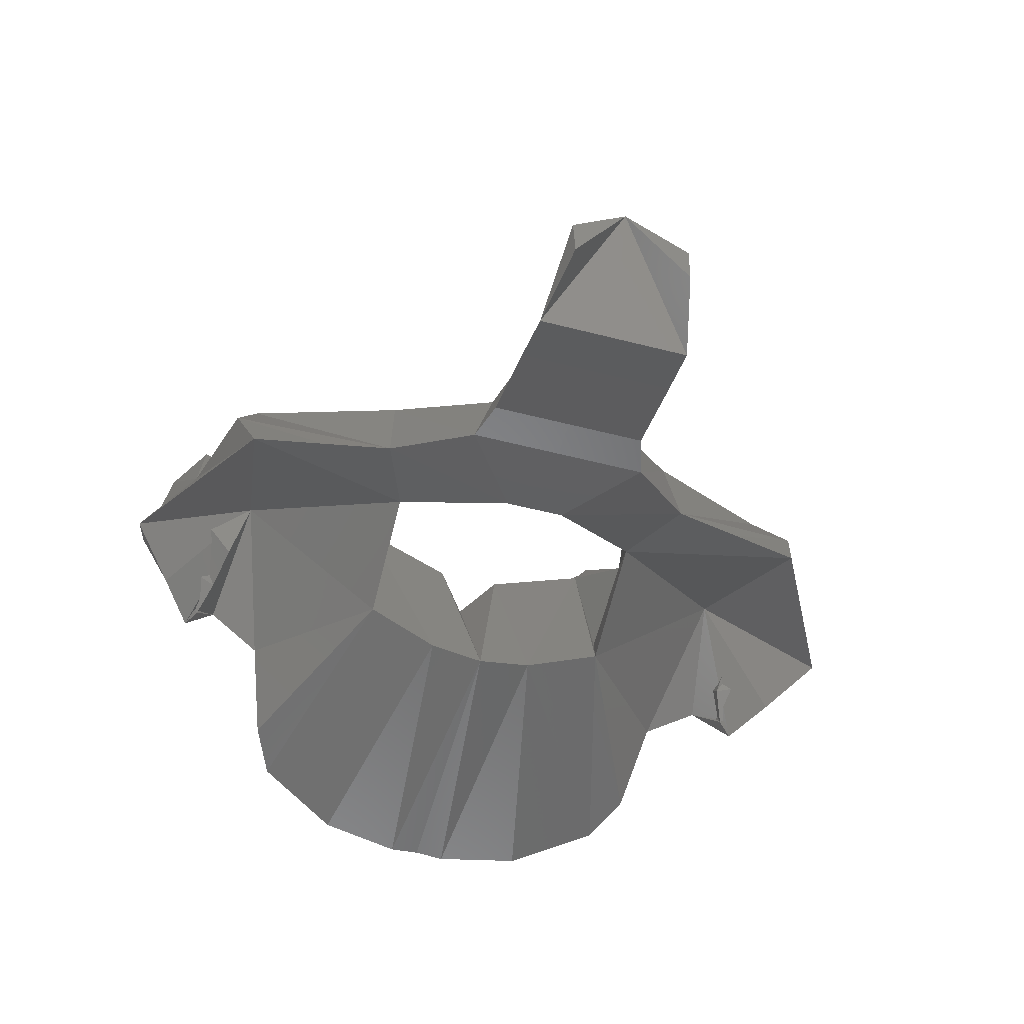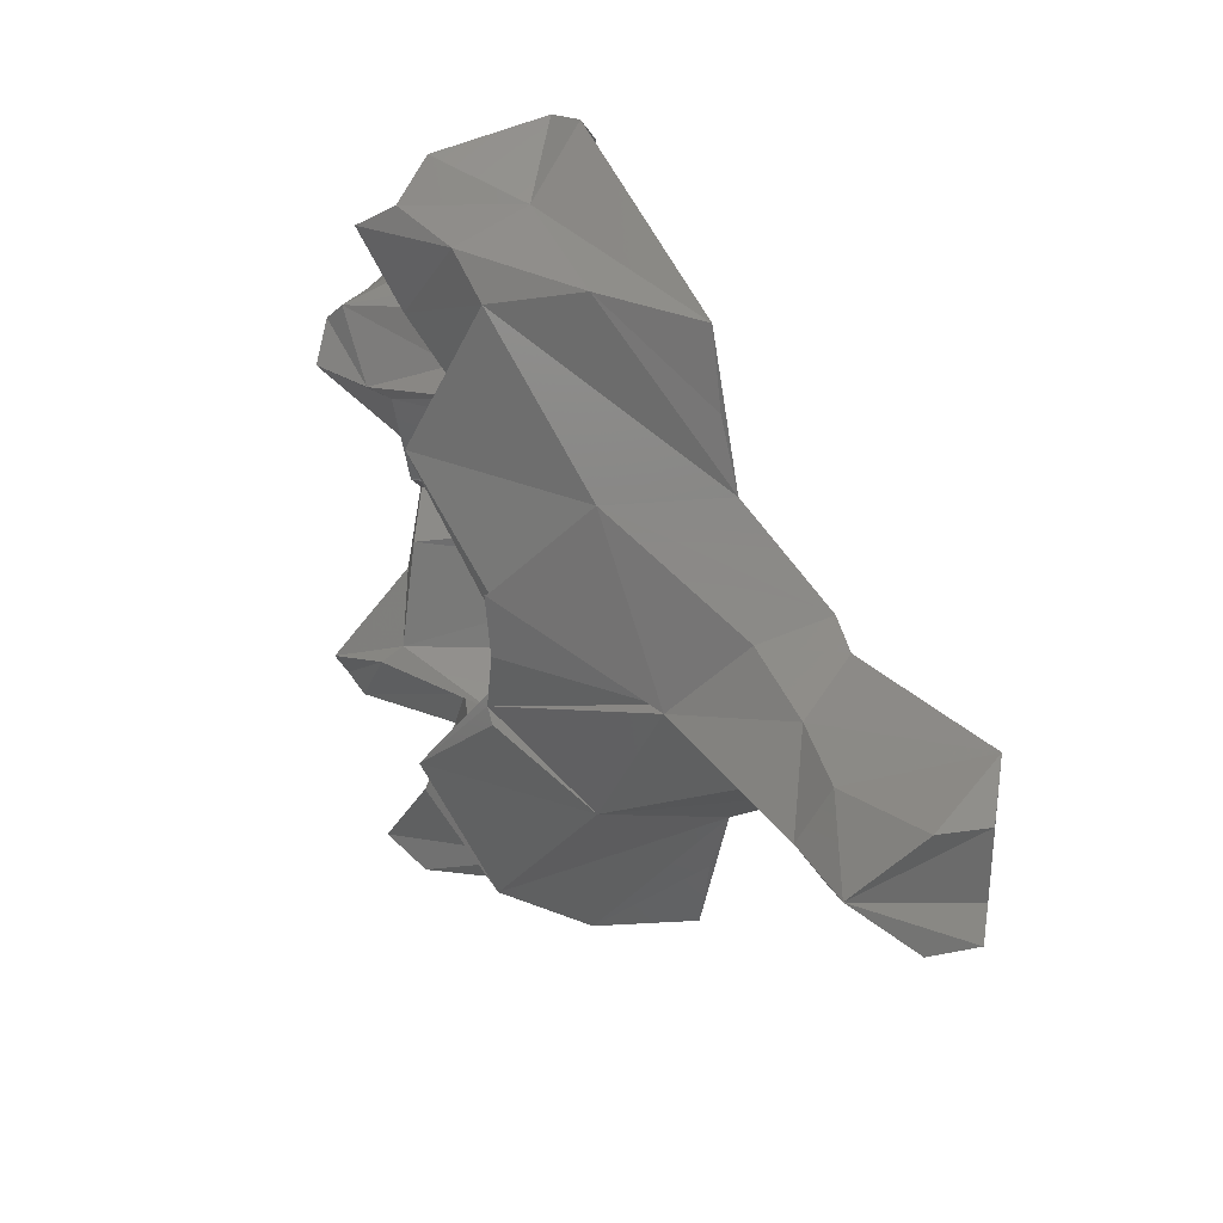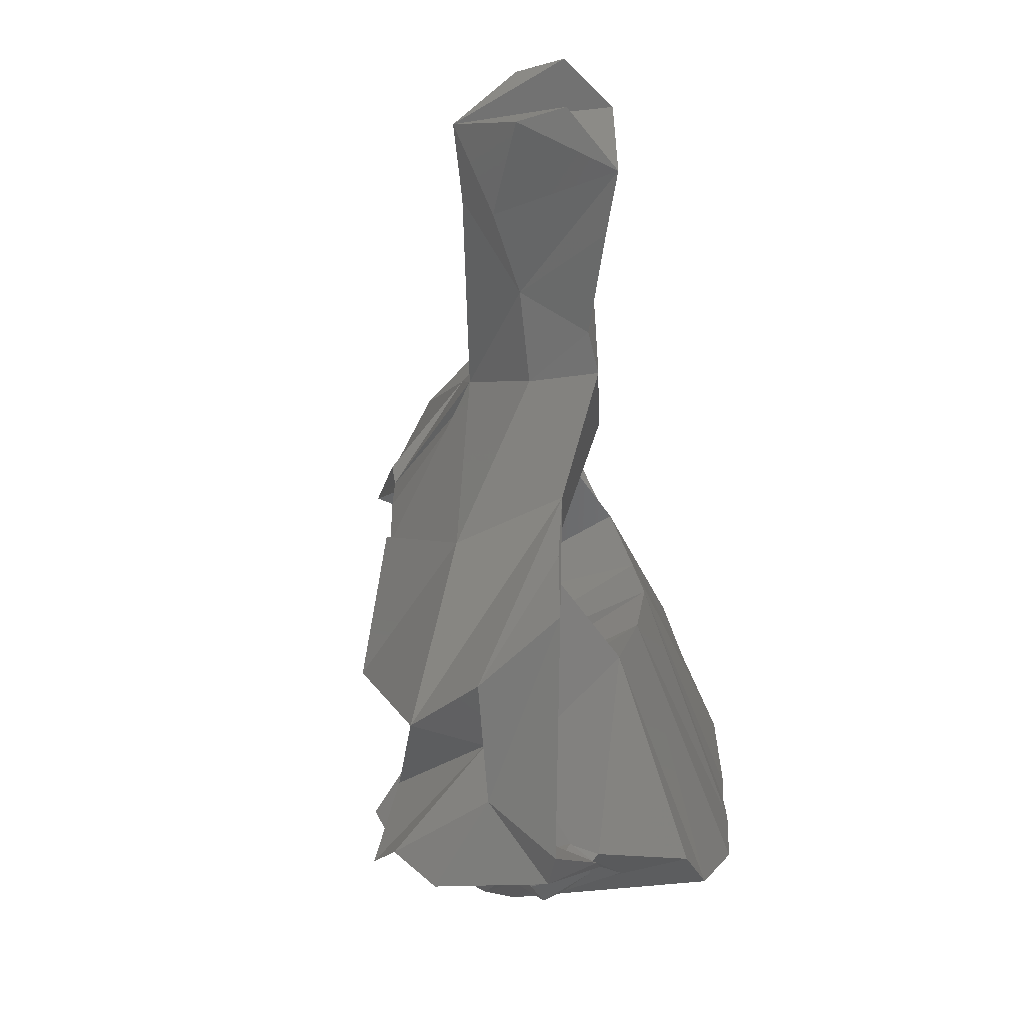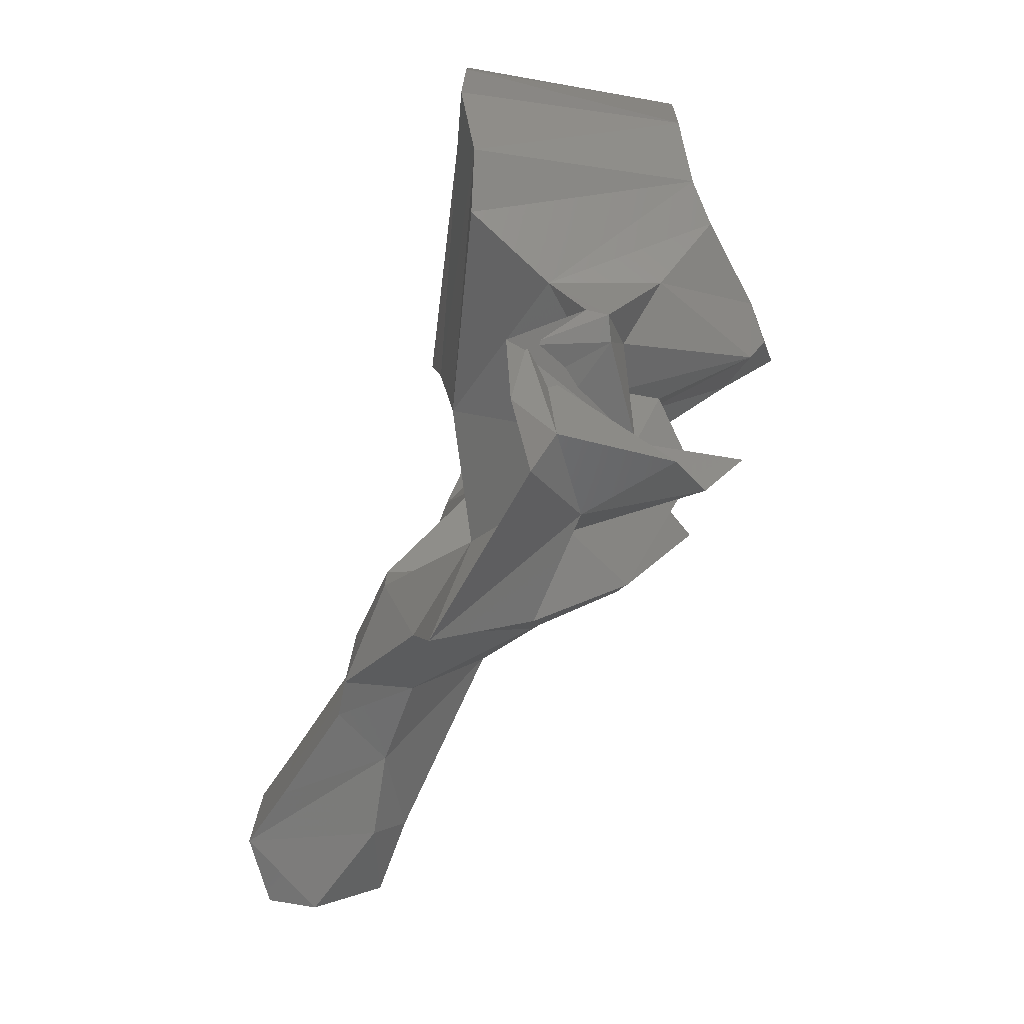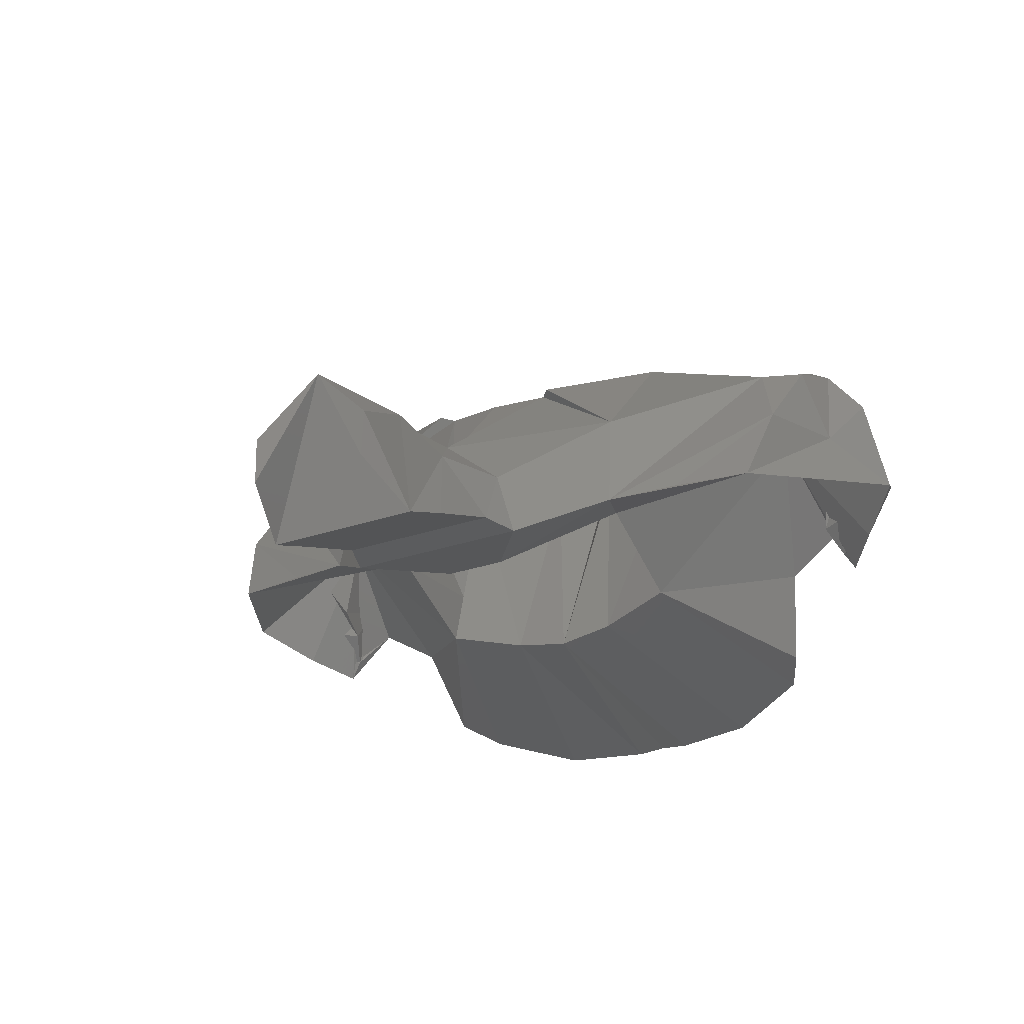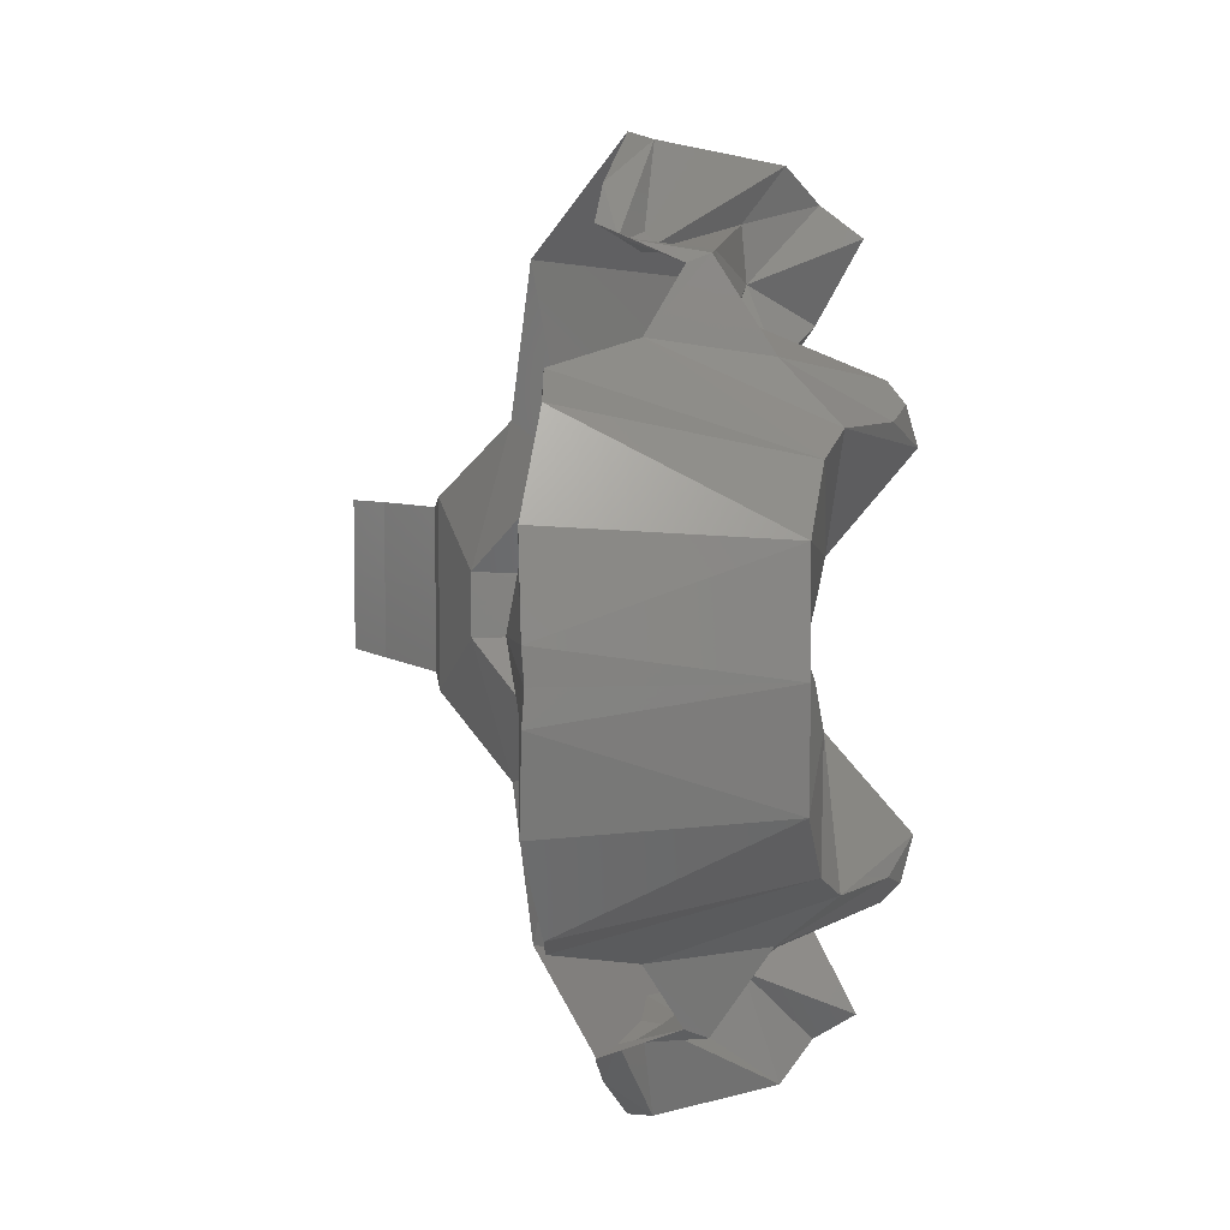
<metadata>
{"format":"stl","ext":"stl","renderer":"f3d","projection":"perspective","resolution":1024,"background":"white","views":[{"elev":-54.5,"azim":-105.2,"up":"+Y"},{"elev":33.0,"azim":-103.6,"up":"+Z"},{"elev":-57.1,"azim":-72.9,"up":"+Z"},{"elev":-77.8,"azim":80.9,"up":"+Z"},{"elev":-30.6,"azim":-64.2,"up":"+Y"},{"elev":6.6,"azim":83.6,"up":"+Z"}]}
</metadata>
<code>
# stl→obj: 142 verts, 288 faces
v -0.008257 0.08299 0.000132
v -0.001465 0.09092 0.000132
v -0.000844 0.09111 -0.003659
v -0.009209 0.08285 0.000132
v -0.000844 0.09111 0.003922
v -0.004559 0.07529 -0.001858
v -0.001619 0.09024 -0.0013
v -0.00456 0.07529 0.000132
v -0.001619 0.09024 0.001564
v -0.004559 0.07529 0.002121
v 0.004154 0.09443 -0.01067
v -0.001802 0.09101 -0.004342
v -0.00373 0.08531 -0.01034
v -0.01067 0.07827 -0.004614
v -0.02197 0.07721 -0.003088
v -0.02205 0.07926 0.000132
v -0.01635 0.07717 -0.003285
v -0.02197 0.07721 0.003351
v -0.01635 0.07717 0.003548
v -0.01067 0.07827 0.004877
v -0.00373 0.08531 0.0106
v 0.004154 0.09443 0.01094
v -0.001802 0.09101 0.004605
v 0.001003 0.08057 -0.008613
v -0.01063 0.07369 -0.005847
v -0.005296 0.07776 -0.01074
v -0.01064 0.07368 0.000132
v -0.01063 0.07369 0.00611
v 0.001003 0.08057 0.008877
v -0.005296 0.07776 0.011
v 0.008762 0.08916 -0.01074
v 0.007459 0.09062 -0.01202
v 0.002454 0.09015 -0.02004
v -0.01321 0.07359 -0.005035
v -0.01945 0.07065 -0.004896
v -0.02329 0.06877 -0.004768
v -0.02781 0.07392 -0.003779
v -0.02718 0.07823 0.000132
v -0.02781 0.07392 0.004042
v -0.02329 0.06877 0.005031
v -0.01945 0.07065 0.00516
v -0.01321 0.07359 0.005298
v 0.002454 0.09015 0.0203
v 0.008762 0.08916 0.011
v 0.007459 0.09062 0.01229
v 0.01256 0.08348 -0.009569
v 0.009407 0.07804 -0.008602
v 0.01098 0.08927 -0.01876
v -0.002897 0.07877 -0.02021
v -0.01322 0.07359 0.000132
v -0.000302 0.08482 -0.02153
v -0.00397 0.07848 -0.01523
v 0.01256 0.08348 0.009833
v 0.009407 0.07804 0.008865
v 0.01098 0.08927 0.01902
v -0.002897 0.07877 0.02047
v -0.000302 0.08482 0.0218
v -0.00397 0.07848 0.0155
v 0.01387 0.0936 -0.00866
v 0.01385 0.09502 -0.009619
v 0.01185 0.09018 -0.01151
v 0.009315 0.09333 -0.01652
v 0.01323 0.09059 -0.01457
v 0.00522 0.08612 -0.0202
v 0.01141 0.09556 -0.02123
v -0.01946 0.07064 0.000132
v -0.02329 0.06876 0.000132
v -0.02781 0.07072 -0.003686
v -0.02781 0.07072 0.003949
v 0.004969 0.09125 0.02261
v 0.01141 0.09556 0.02147
v 0.009315 0.09333 0.01678
v 0.01323 0.09059 0.01484
v 0.01185 0.09018 0.01177
v 0.01387 0.0936 0.008923
v 0.01385 0.09502 0.009882
v 0.01073 0.07692 -0.00359
v 0.02957 0.07544 -0.00748
v 0.02651 0.07686 -0.01314
v 0.02283 0.07727 -0.01467
v 0.01944 0.0826 -0.01611
v 0.0135 0.08779 -0.016
v 0.009546 0.09347 -0.02307
v 0.01134 0.08386 -0.01985
v 0.01137 0.0913 -0.0251
v 0.009826 0.08295 -0.02696
v 0.01332 0.08124 -0.02409
v 0.01706 0.08666 -0.02057
v 0.01662 0.08765 -0.01711
v 0.01641 0.08046 -0.02195
v 0.01864 0.08492 -0.01987
v 0.007056 0.08644 -0.02348
v 0.01073 0.07692 0.003853
v 0.02957 0.07544 0.007743
v 0.02651 0.07686 0.0134
v 0.02283 0.07727 0.01493
v 0.01944 0.0826 0.01637
v 0.0135 0.08779 0.01626
v 0.009546 0.09347 0.02331
v 0.01137 0.0913 0.02533
v 0.0111 0.08895 0.02223
v 0.009826 0.08295 0.0272
v 0.01332 0.08124 0.02433
v 0.01662 0.08765 0.01738
v 0.01706 0.08666 0.02083
v 0.01864 0.08492 0.02013
v 0.01641 0.08046 0.02218
v 0.007056 0.08644 0.02371
v 0.01611 0.09763 -0.01021
v 0.01636 0.09267 -0.004517
v 0.01752 0.09666 -0.01255
v 0.01537 0.0924 -0.002093
v 0.01071 0.07622 0.000132
v 0.01658 0.09584 -0.01376
v 0.01658 0.09584 0.01402
v 0.01752 0.09666 0.01281
v 0.01611 0.09763 0.01048
v 0.01636 0.09267 0.00478
v 0.01537 0.0924 0.002356
v 0.03087 0.07546 -0.001894
v 0.03085 0.07561 0.000132
v 0.02982 0.08946 -0.006591
v 0.02653 0.09069 -0.01026
v 0.0242 0.09214 -0.01168
v 0.02043 0.08942 -0.01512
v 0.01862 0.08626 -0.02039
v 0.01433 0.0832 -0.02045
v 0.01213 0.08411 -0.02643
v 0.01618 0.08172 -0.02122
v 0.03087 0.07546 0.002157
v 0.02982 0.08946 0.006854
v 0.02653 0.09069 0.01053
v 0.0242 0.09214 0.01194
v 0.02043 0.08942 0.01538
v 0.01862 0.08626 0.02065
v 0.01433 0.0832 0.02069
v 0.01213 0.08411 0.02667
v 0.01618 0.08172 0.02145
v 0.01967 0.09555 -0.01176
v 0.03072 0.08934 0.000132
v 0.01809 0.09133 0.000132
v 0.01967 0.09555 0.01203
f 1 2 3
f 3 4 1
f 5 2 1
f 1 4 5
f 6 7 2
f 8 6 2
f 2 7 3
f 2 9 10
f 2 10 8
f 5 9 2
f 11 3 7
f 11 12 3
f 3 13 4
f 14 4 13
f 13 3 12
f 15 16 17
f 4 17 16
f 14 17 4
f 18 19 16
f 4 16 19
f 4 19 20
f 5 4 21
f 20 21 4
f 9 5 22
f 5 23 22
f 23 5 21
f 24 7 6
f 25 26 6
f 24 6 26
f 25 6 27
f 8 27 6
f 11 7 24
f 28 27 10
f 10 27 8
f 29 9 22
f 10 9 29
f 28 10 30
f 30 10 29
f 24 31 11
f 11 31 32
f 33 13 11
f 12 11 13
f 11 32 33
f 34 14 25
f 13 25 14
f 13 26 25
f 13 33 26
f 14 34 17
f 35 17 34
f 17 35 36
f 15 17 36
f 37 38 15
f 16 15 38
f 36 37 15
f 39 18 38
f 16 38 18
f 40 19 18
f 18 39 40
f 40 41 19
f 20 19 42
f 41 42 19
f 42 28 20
f 21 20 28
f 43 22 21
f 22 23 21
f 28 30 21
f 30 43 21
f 29 22 44
f 45 44 22
f 43 45 22
f 31 24 46
f 46 24 47
f 48 47 24
f 48 24 49
f 24 26 49
f 25 27 34
f 50 34 27
f 26 33 51
f 26 51 52
f 26 52 49
f 28 42 27
f 27 42 50
f 53 29 44
f 54 29 53
f 29 54 55
f 55 56 29
f 30 29 56
f 57 43 30
f 58 57 30
f 56 58 30
f 46 59 31
f 60 31 59
f 60 61 31
f 61 32 31
f 62 32 63
f 61 63 32
f 62 33 32
f 33 64 51
f 65 64 62
f 33 62 64
f 34 50 35
f 66 35 50
f 35 66 36
f 67 36 66
f 67 38 36
f 68 36 38
f 68 37 36
f 37 68 38
f 40 38 67
f 38 69 39
f 38 40 69
f 40 39 69
f 41 40 66
f 67 66 40
f 42 41 50
f 66 50 41
f 57 70 43
f 71 72 70
f 43 70 72
f 45 43 72
f 72 73 45
f 74 45 73
f 44 45 74
f 53 44 75
f 76 75 44
f 44 74 76
f 59 46 47
f 59 47 77
f 78 77 79
f 47 79 77
f 79 47 80
f 80 47 81
f 47 48 81
f 62 63 48
f 82 48 63
f 48 65 62
f 48 83 65
f 84 85 48
f 83 48 85
f 48 49 86
f 48 86 87
f 84 48 88
f 89 88 48
f 48 82 89
f 90 91 48
f 91 81 48
f 48 87 90
f 52 51 49
f 51 92 49
f 92 86 49
f 64 92 51
f 54 53 75
f 93 54 75
f 94 95 93
f 54 93 95
f 96 54 95
f 97 54 96
f 97 55 54
f 72 55 73
f 98 73 55
f 72 71 55
f 71 99 55
f 100 101 99
f 101 55 99
f 102 56 55
f 103 102 55
f 104 55 105
f 101 105 55
f 104 98 55
f 55 106 107
f 55 97 106
f 107 103 55
f 56 57 58
f 56 108 57
f 56 102 108
f 57 108 70
f 109 59 110
f 111 60 109
f 59 109 60
f 110 59 112
f 59 77 112
f 113 112 77
f 61 60 114
f 111 114 60
f 114 63 61
f 82 63 114
f 83 64 65
f 92 64 83
f 71 70 99
f 99 70 108
f 74 115 76
f 116 76 115
f 74 73 115
f 115 73 98
f 116 117 76
f 75 76 117
f 118 75 117
f 119 75 118
f 75 119 93
f 113 93 119
f 78 120 77
f 77 120 113
f 113 120 121
f 78 122 120
f 78 79 122
f 123 122 79
f 80 123 79
f 80 81 123
f 124 123 81
f 81 125 124
f 125 81 126
f 81 91 126
f 89 82 114
f 83 85 92
f 127 85 84
f 127 84 88
f 85 128 92
f 127 128 85
f 92 128 86
f 87 86 128
f 128 129 87
f 90 87 129
f 125 126 89
f 88 89 126
f 125 89 114
f 127 88 129
f 126 129 88
f 126 91 129
f 90 129 91
f 94 93 130
f 93 113 130
f 121 130 113
f 94 131 95
f 132 95 131
f 95 132 96
f 130 131 94
f 96 132 97
f 133 97 132
f 133 134 97
f 134 135 97
f 97 135 106
f 115 98 104
f 108 100 99
f 101 100 136
f 108 137 100
f 100 137 136
f 105 101 136
f 102 137 108
f 137 102 103
f 137 103 138
f 107 138 103
f 134 104 135
f 105 135 104
f 136 138 105
f 135 105 138
f 115 104 134
f 135 138 106
f 107 106 138
f 110 124 109
f 139 109 124
f 139 111 109
f 124 110 123
f 123 110 122
f 140 122 141
f 110 141 122
f 110 112 141
f 125 114 139
f 111 139 114
f 141 112 113
f 113 119 141
f 134 142 115
f 116 115 142
f 117 116 142
f 118 117 133
f 142 133 117
f 132 118 133
f 131 118 132
f 140 141 131
f 118 131 141
f 141 119 118
f 122 140 120
f 121 120 140
f 131 130 140
f 121 140 130
f 124 125 139
f 128 127 129
f 142 134 133
f 138 136 137

</code>
